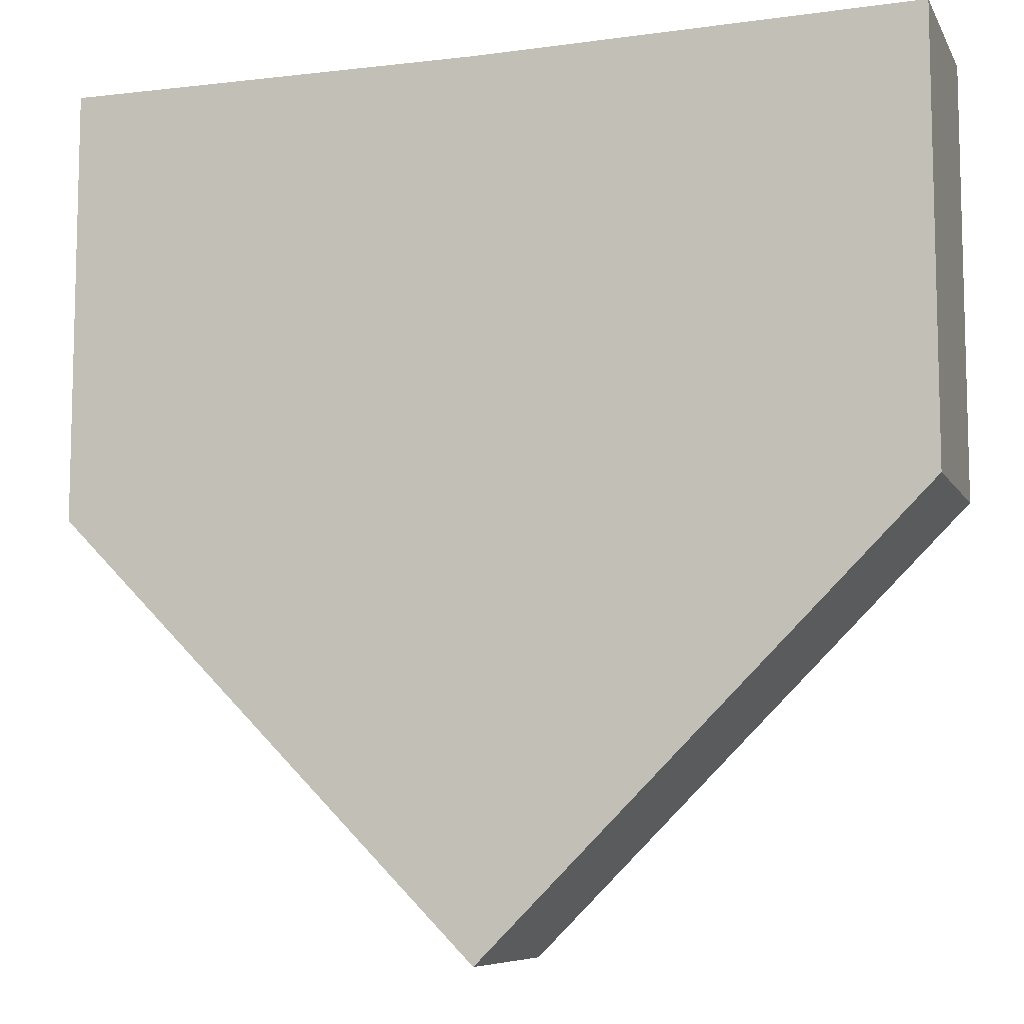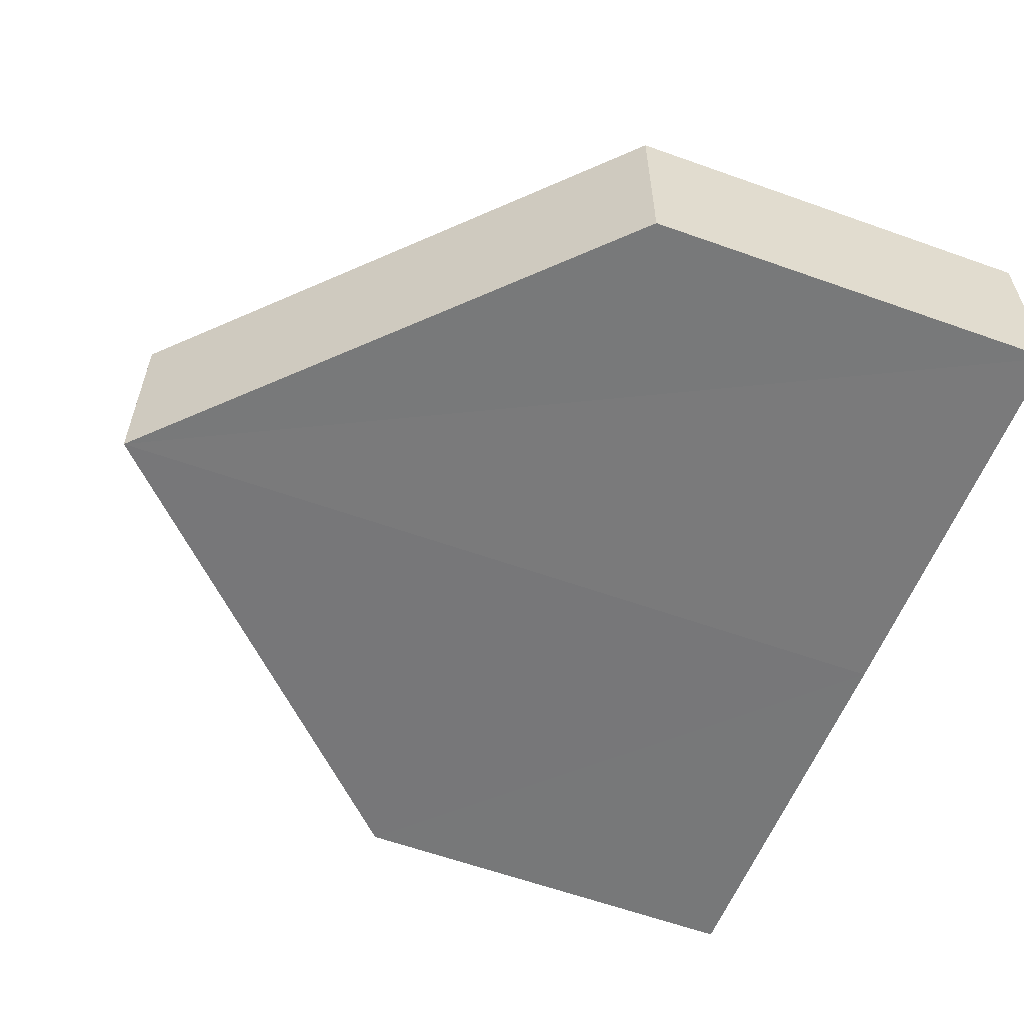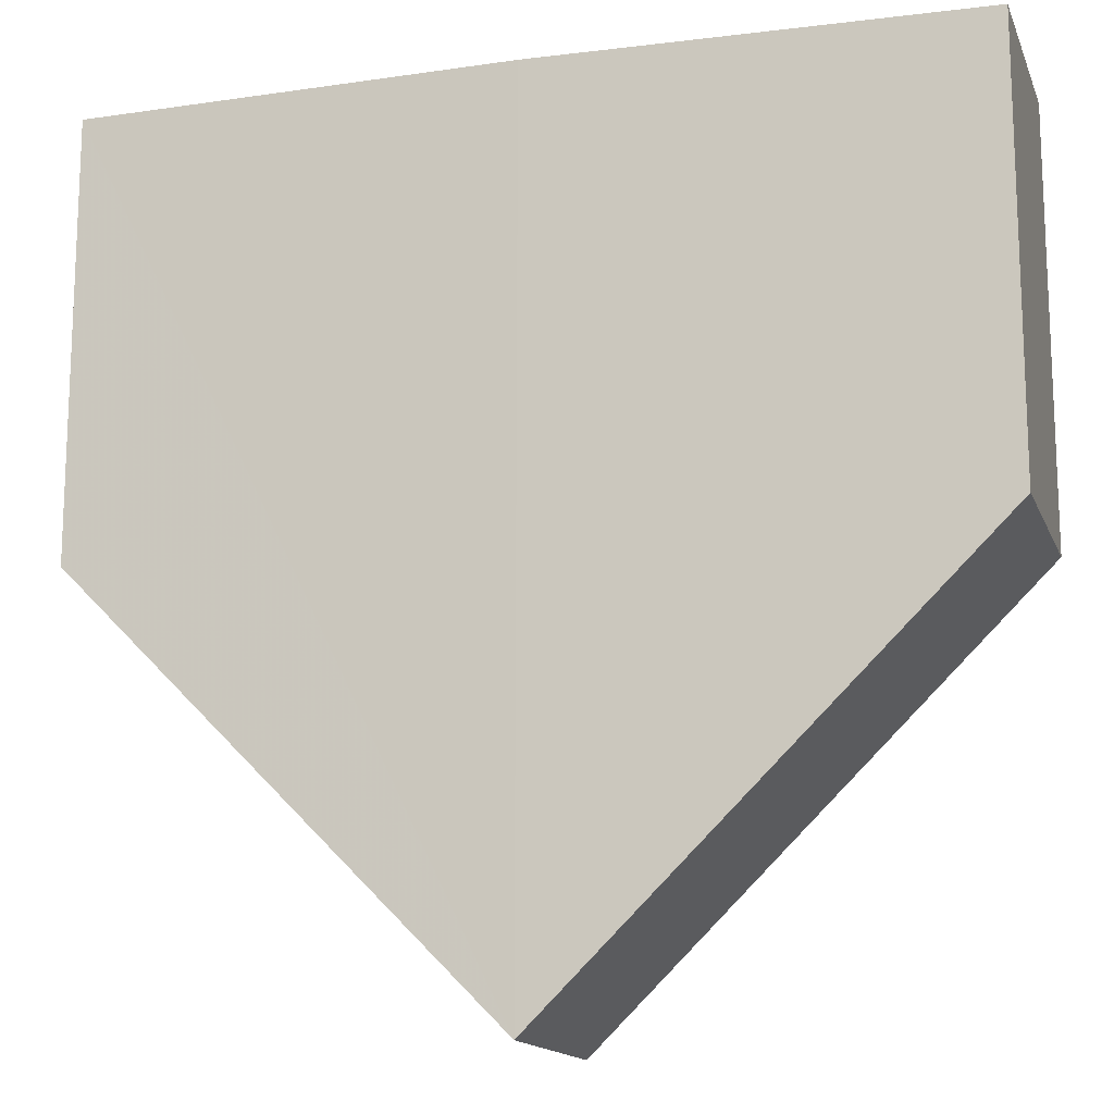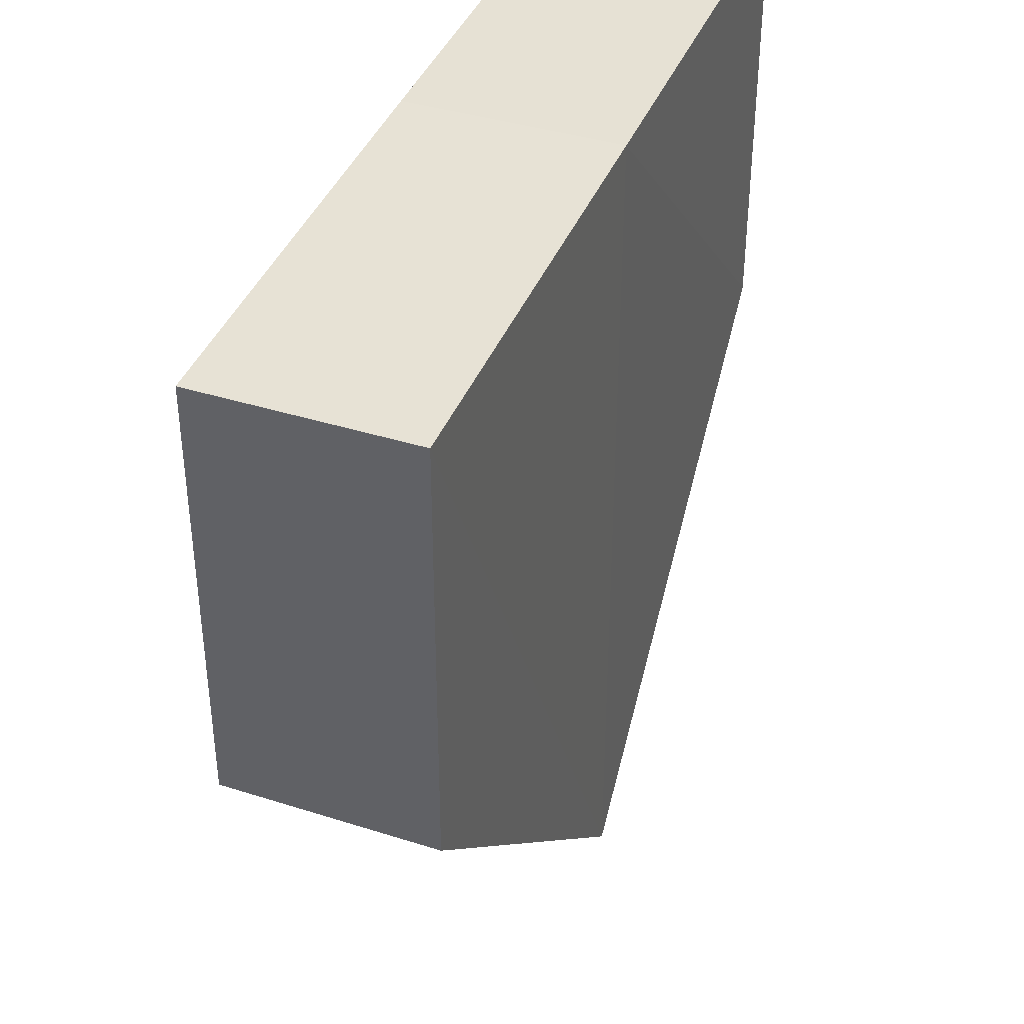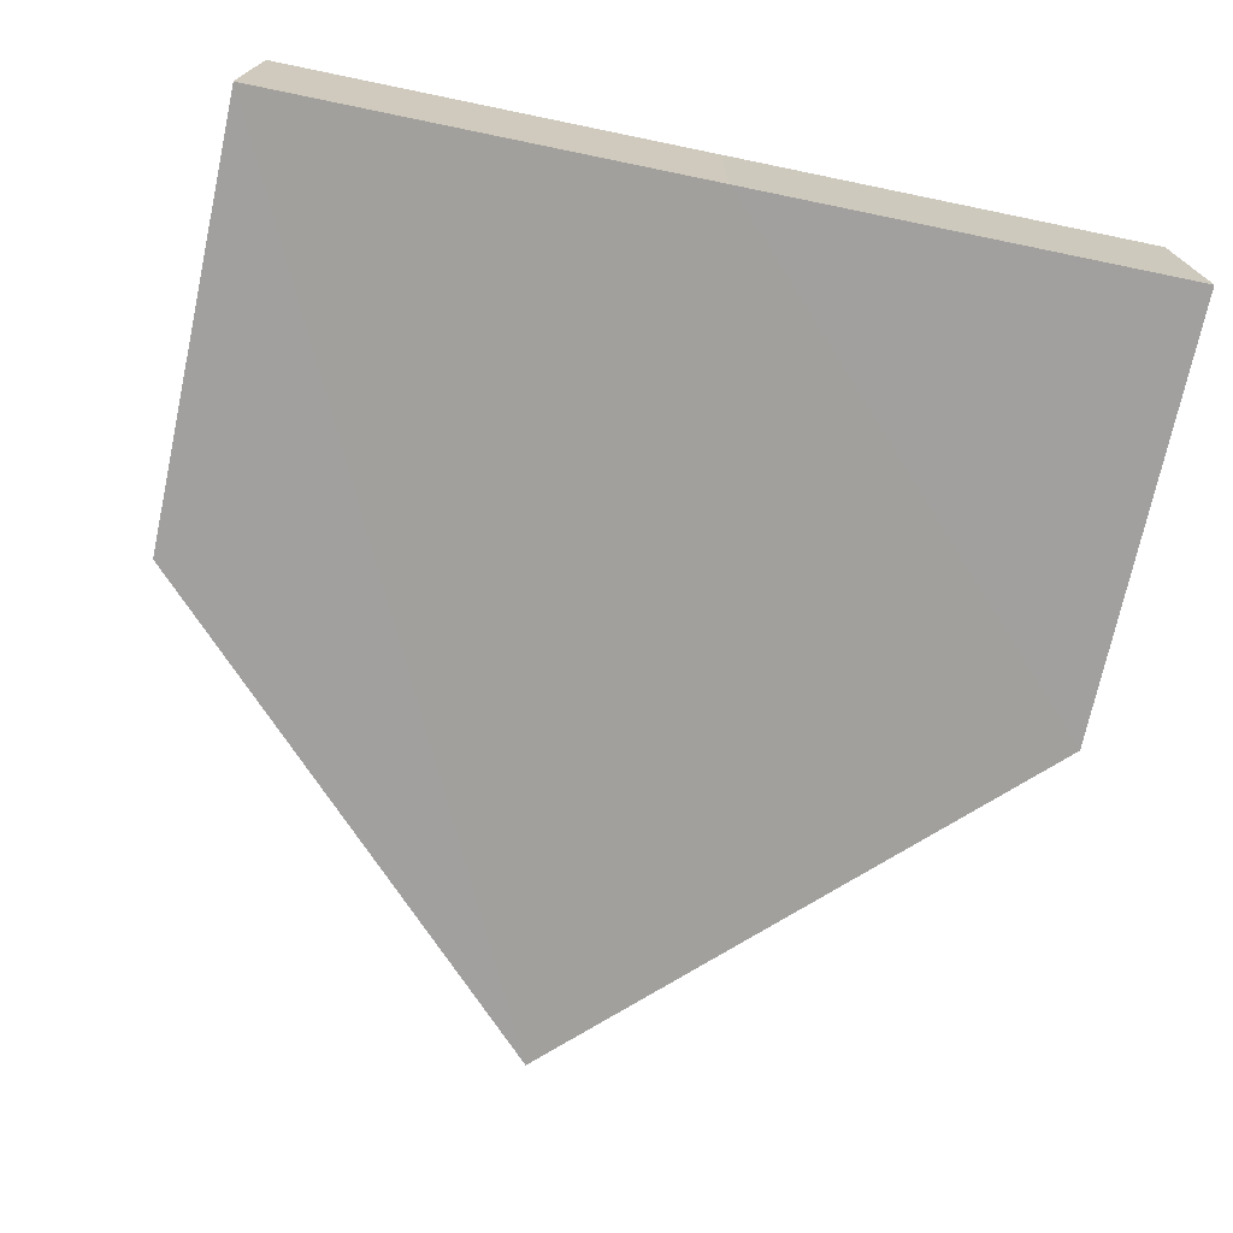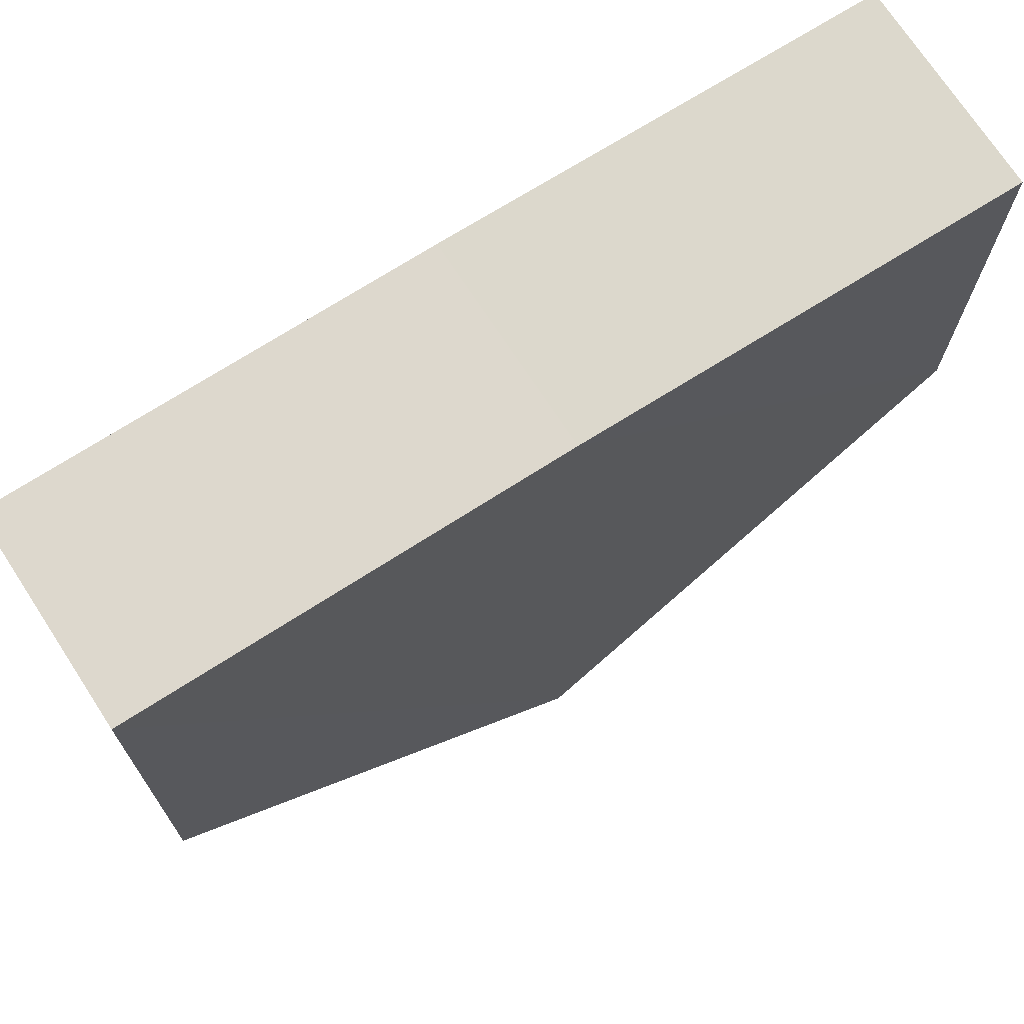
<metadata>
{"format":"obj","ext":"obj","renderer":"f3d","projection":"perspective","resolution":1024,"background":"white","views":[{"elev":-9.2,"azim":-161.4,"up":"+Y"},{"elev":-57.7,"azim":69.2,"up":"+Z"},{"elev":-14.8,"azim":16.2,"up":"+Y"},{"elev":40.5,"azim":110.9,"up":"+Y"},{"elev":-71.8,"azim":167.9,"up":"+Z"},{"elev":71.9,"azim":-32.5,"up":"+Y"}]}
</metadata>
<code>
o 447
v 2217 1873 7.793
v 2217 1873 7.788
v 2217 1873 7.793
v 2217 1873 7.793
v 2217 1873 7.793
v 2217 1873 7.793
v 2217 1873 7.793
v 2217 1873 7.793
v 2218 1873 7.793
v 2218 1873 7.793
v 2217 1873 7.788
v 2217 1873 7.793
v 2218 1873 7.788
v 2217 1873 7.793
v 2218 1873 7.793
v 2218 1873 7.788
v 2217 1873 7.788
v 2218 1873 7.788
v 2218 1873 7.793
v 2218 1873 7.788
v 2218 1873 7.788
v 2217 1873 7.788
v 2217 1873 7.788
v 2217 1873 7.788
v 2217 1873 7.788
v 2217 1873 7.793
v 2217 1873 7.788
v 2217 1873 7.793
v 2217 1873 7.793
v 2217 1873 7.788
v 2217 1873 7.788
v 2217 1873 7.788
f 1 2 3
f 2 4 5
f 1 6 7
f 8 4 9
f 7 9 10
f 11 9 12
f 13 14 10
f 13 15 16
f 15 17 18
f 19 20 10
f 11 20 21
f 8 20 22
f 23 22 20
f 24 25 11
f 25 26 14
f 24 26 27
f 1 22 27
f 28 26 29
f 28 30 31
f 32 30 27

</code>
